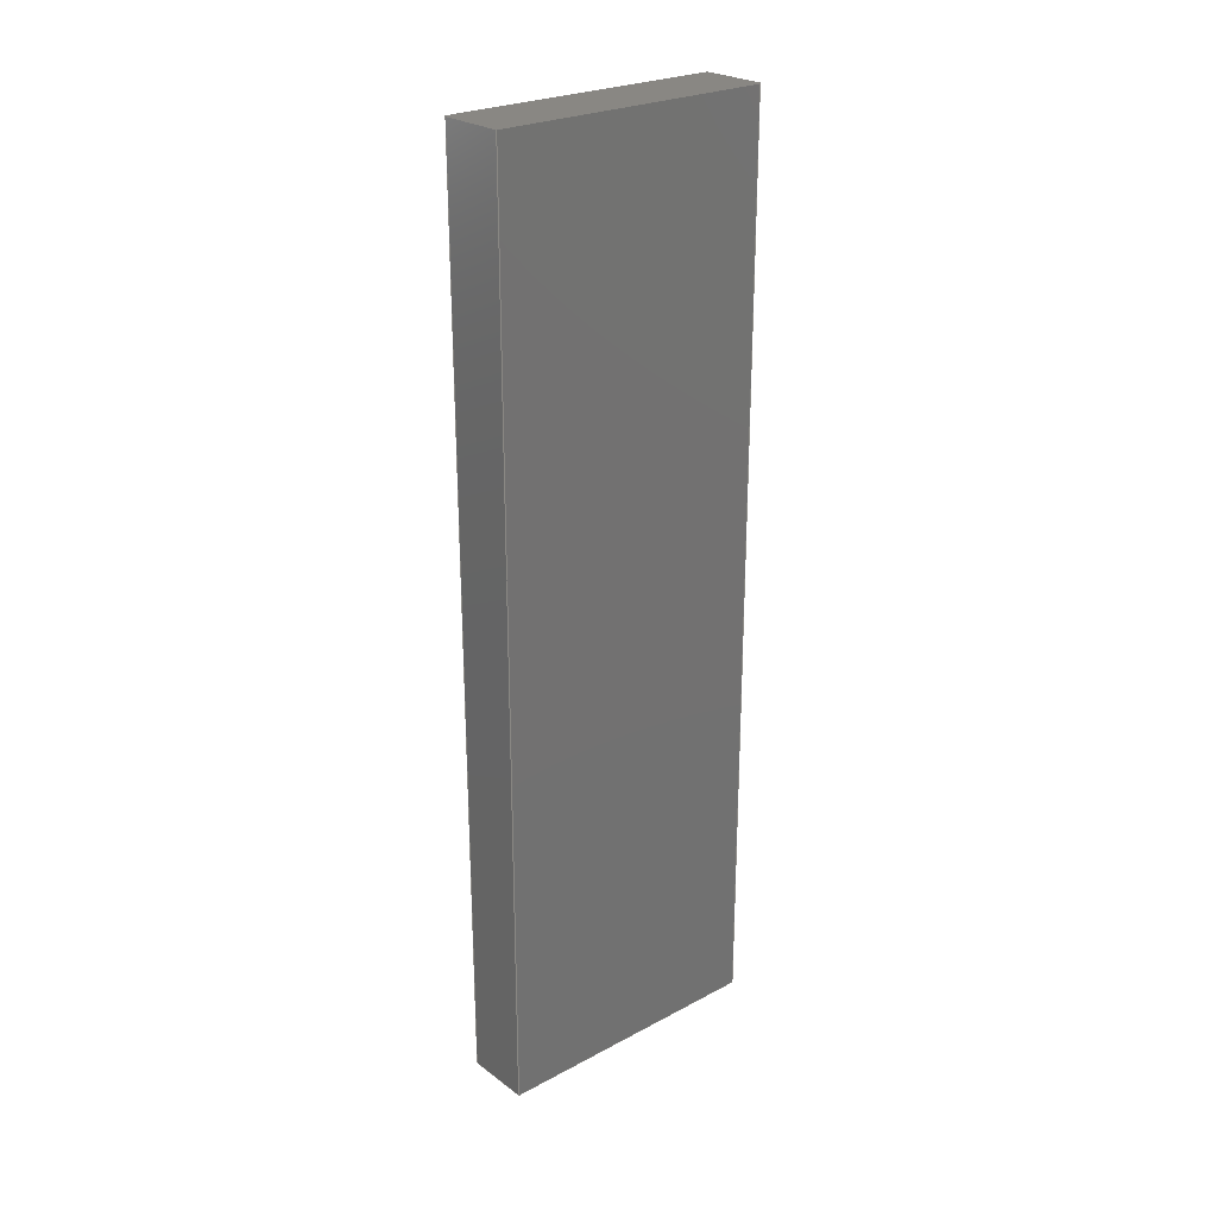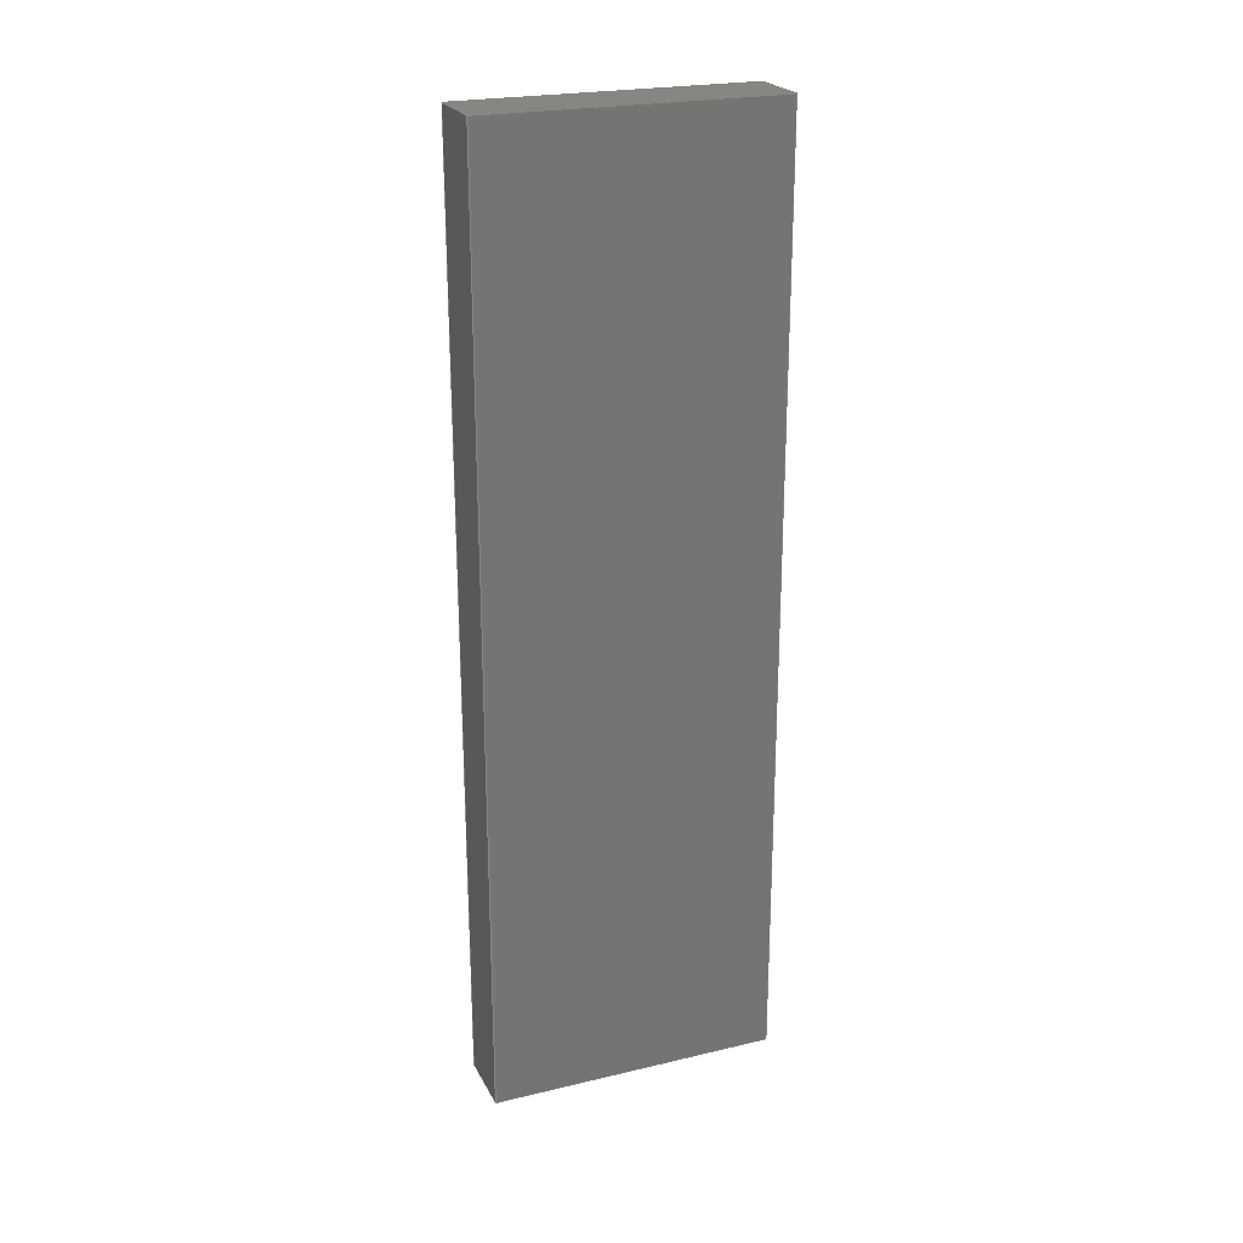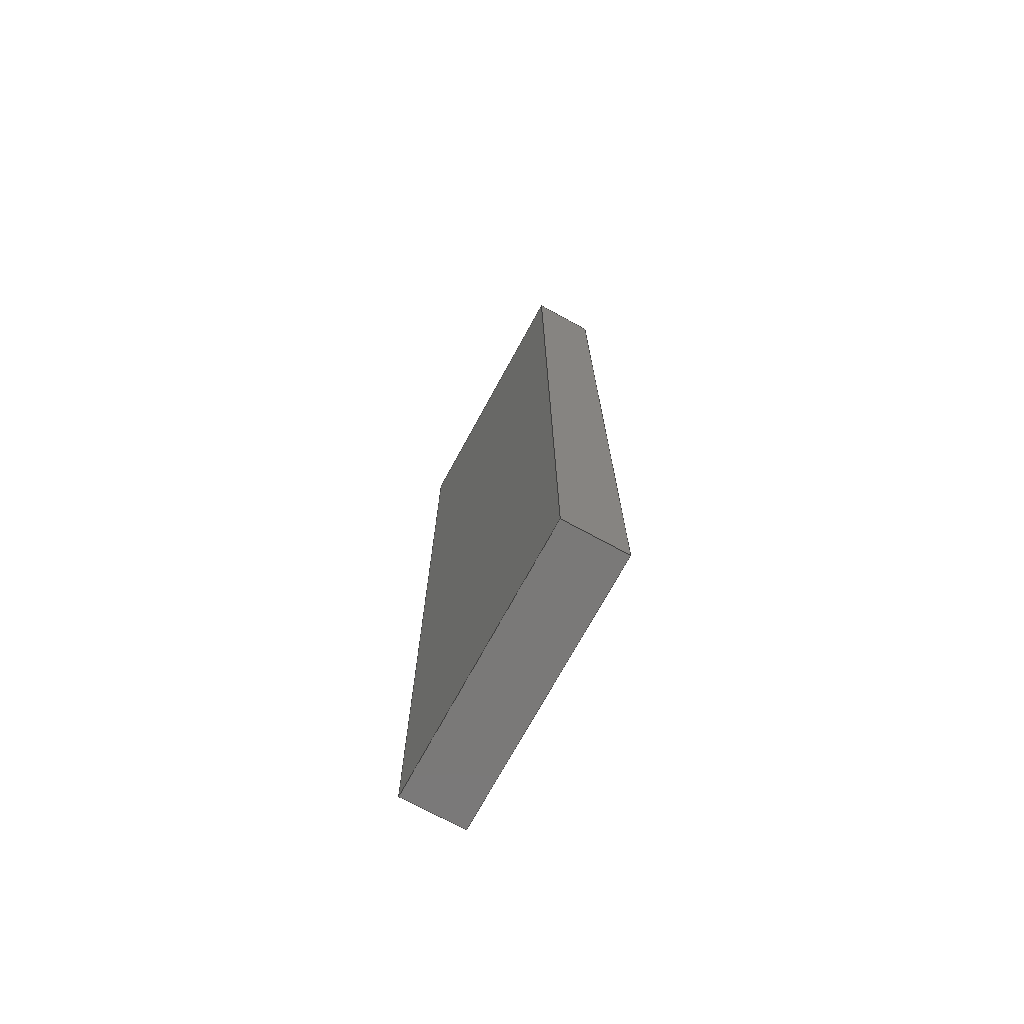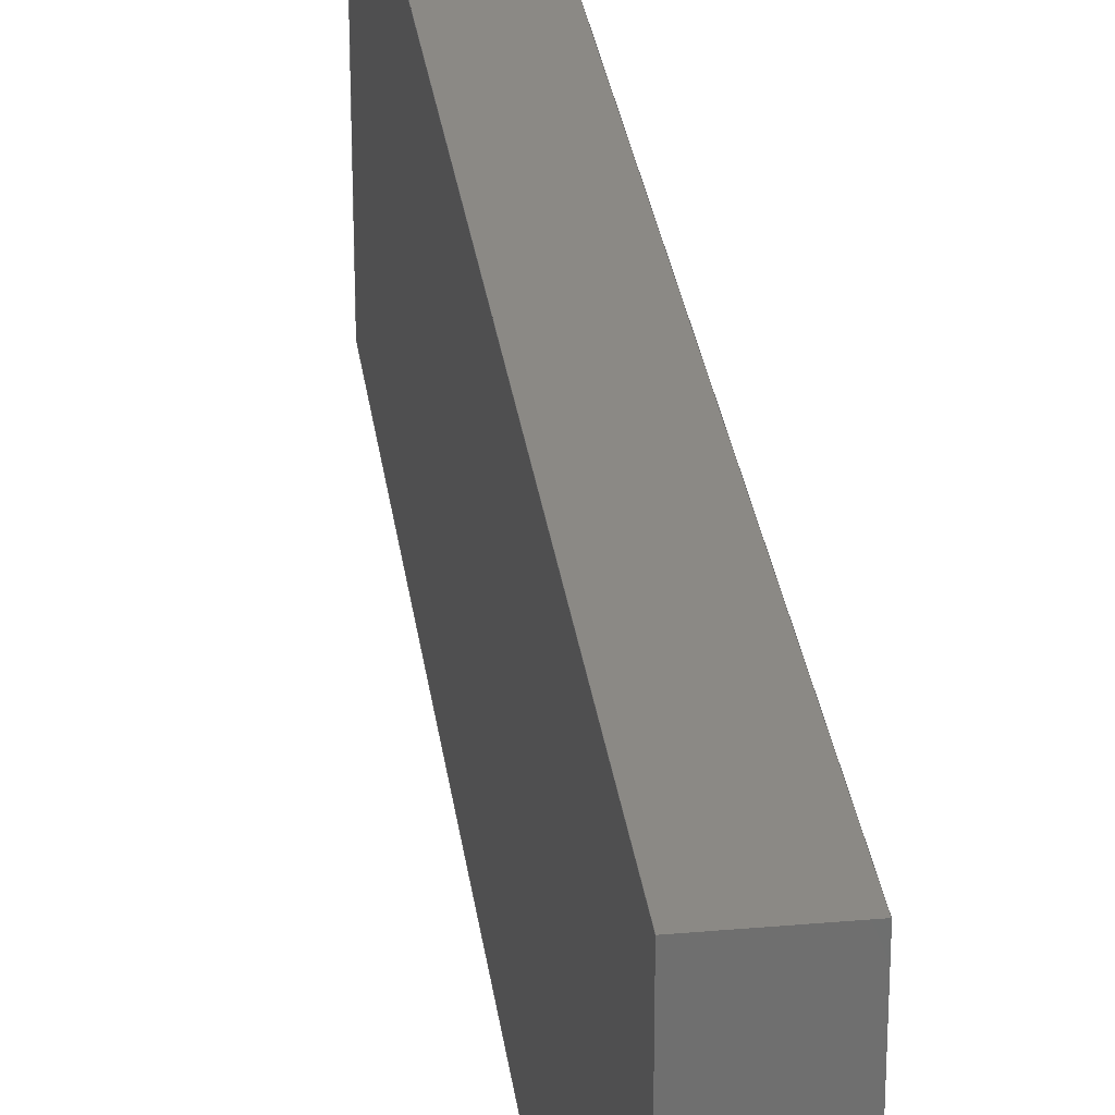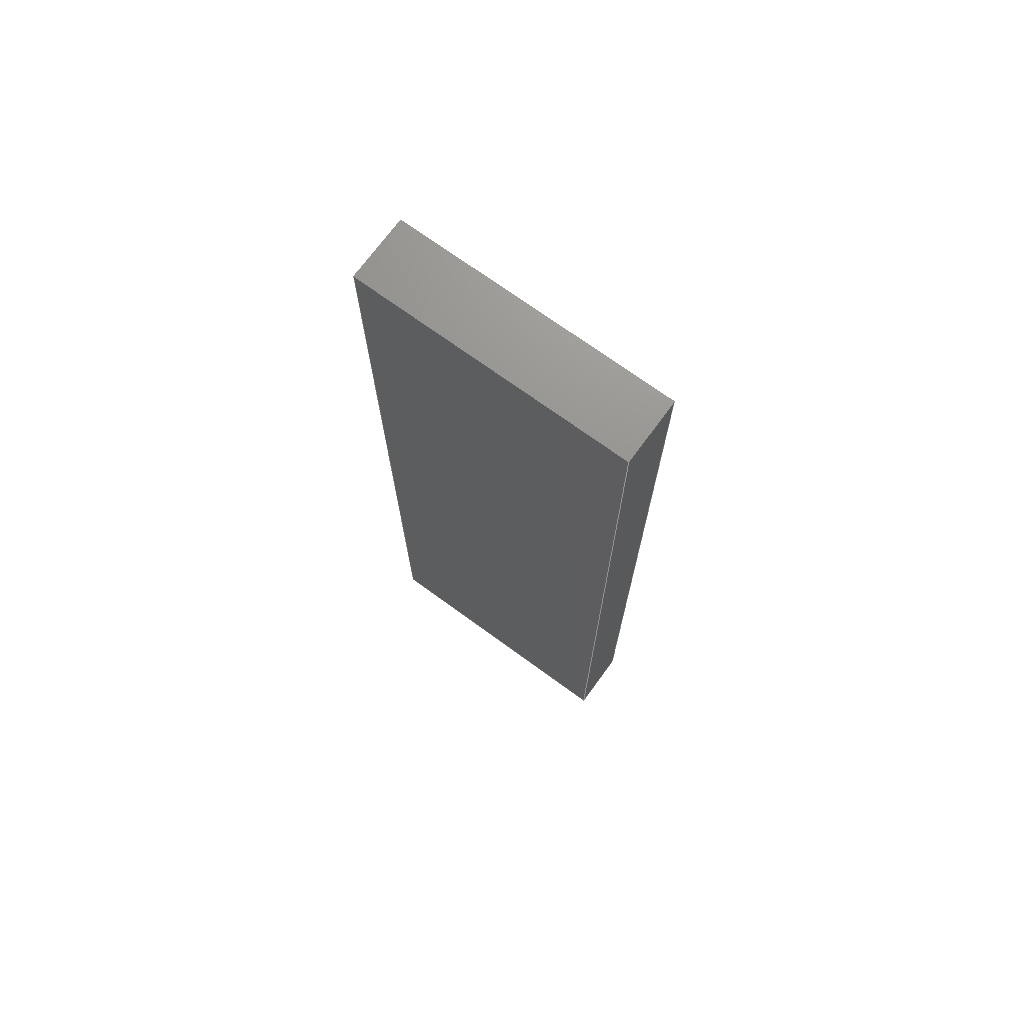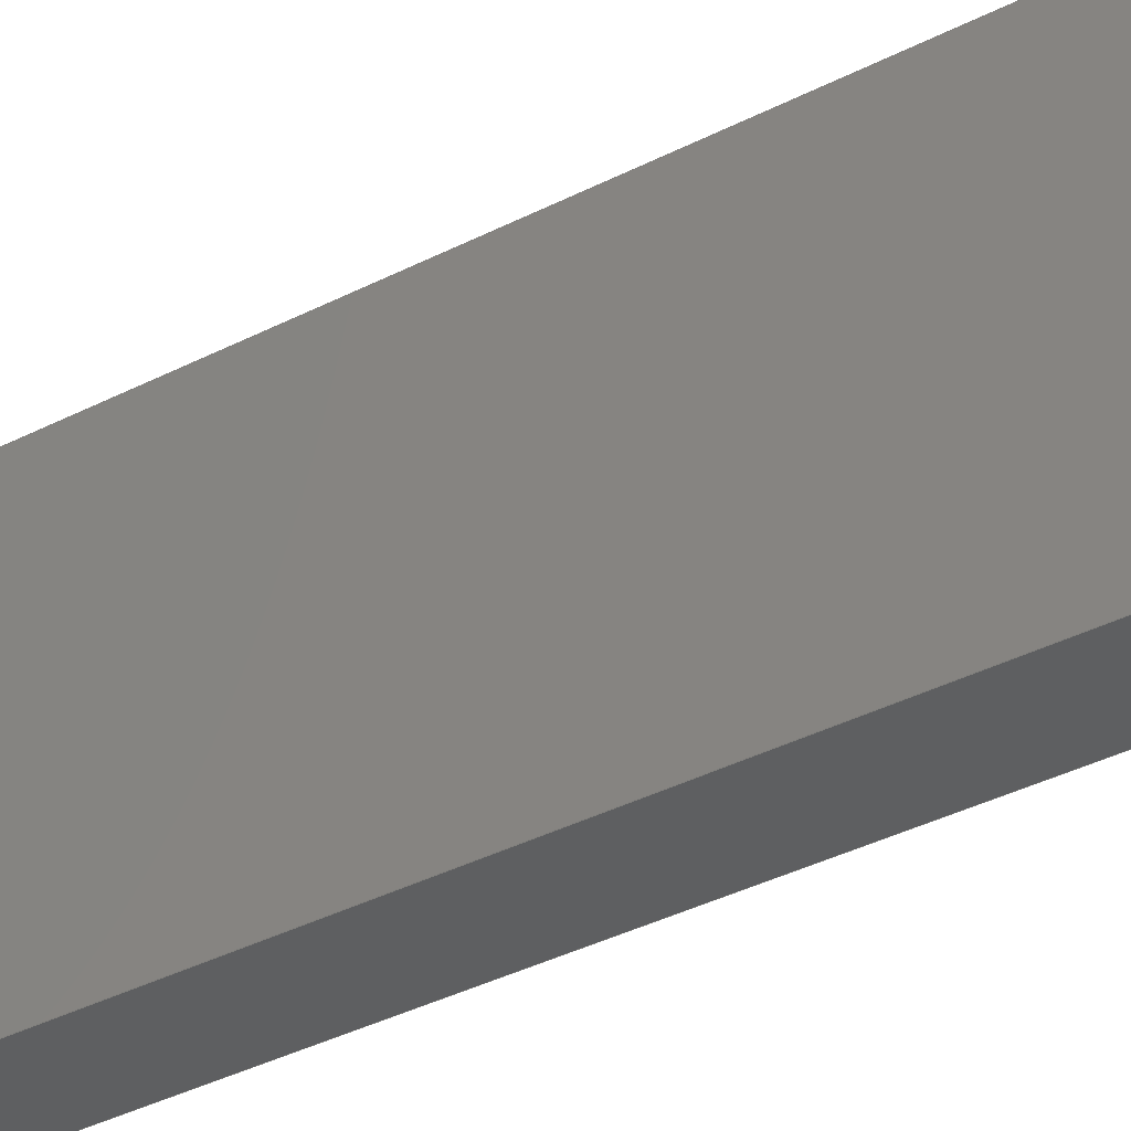
<metadata>
{"format":"step","ext":"step","renderer":"f3d","projection":"perspective","resolution":1024,"background":"white","views":[{"elev":25.2,"azim":49.4,"up":"+Z"},{"elev":23.4,"azim":-111.7,"up":"+Z"},{"elev":-72.5,"azim":-28.6,"up":"+Z"},{"elev":29.4,"azim":-7.4,"up":"+Y"},{"elev":71.7,"azim":126.1,"up":"+Z"},{"elev":-37.5,"azim":-56.6,"up":"+Y"}]}
</metadata>
<code>
ISO-10303-21;
DATA;
#1 = APPLICATION_PROTOCOL_DEFINITION('international standard',
  'automotive_design',2000,#2);
#2 = APPLICATION_CONTEXT(
  'core data for automotive mechanical design processes');
#3 = SHAPE_DEFINITION_REPRESENTATION(#4,#10);
#4 = PRODUCT_DEFINITION_SHAPE('','',#5);
#5 = PRODUCT_DEFINITION('design','',#6,#9);
#6 = PRODUCT_DEFINITION_FORMATION('','',#7);
#7 = PRODUCT('portIn','portIn','',(#8));
#8 = PRODUCT_CONTEXT('',#2,'mechanical');
#9 = PRODUCT_DEFINITION_CONTEXT('part definition',#2,'design');
#10 = ADVANCED_BREP_SHAPE_REPRESENTATION('',(#11,#15),#165);
#11 = AXIS2_PLACEMENT_3D('',#12,#13,#14);
#12 = CARTESIAN_POINT('',(0,0,0));
#13 = DIRECTION('',(0,0,1));
#14 = DIRECTION('',(1,0,-0));
#15 = MANIFOLD_SOLID_BREP('',#16);
#16 = CLOSED_SHELL('',(#17,#57,#88,#119,#141,#153));
#17 = ADVANCED_FACE('',(#18),#52,.F.);
#18 = FACE_BOUND('',#19,.F.);
#19 = EDGE_LOOP('',(#20,#30,#38,#46));
#20 = ORIENTED_EDGE('',*,*,#21,.T.);
#21 = EDGE_CURVE('',#22,#24,#26,.T.);
#22 = VERTEX_POINT('',#23);
#23 = CARTESIAN_POINT('',(0.027,-10.49,0));
#24 = VERTEX_POINT('',#25);
#25 = CARTESIAN_POINT('',(0.027,-10.49,-1.5));
#26 = LINE('',#27,#28);
#27 = CARTESIAN_POINT('',(0.027,-10.49,0));
#28 = VECTOR('',#29,1);
#29 = DIRECTION('',(-0,-0,-1));
#30 = ORIENTED_EDGE('',*,*,#31,.T.);
#31 = EDGE_CURVE('',#24,#32,#34,.T.);
#32 = VERTEX_POINT('',#33);
#33 = CARTESIAN_POINT('',(0.027,-10.03,-1.5));
#34 = LINE('',#35,#36);
#35 = CARTESIAN_POINT('',(0.027,-10.49,-1.5));
#36 = VECTOR('',#37,1);
#37 = DIRECTION('',(3.736e-13,1,0));
#38 = ORIENTED_EDGE('',*,*,#39,.F.);
#39 = EDGE_CURVE('',#40,#32,#42,.T.);
#40 = VERTEX_POINT('',#41);
#41 = CARTESIAN_POINT('',(0.027,-10.03,0));
#42 = LINE('',#43,#44);
#43 = CARTESIAN_POINT('',(0.027,-10.03,0));
#44 = VECTOR('',#45,1);
#45 = DIRECTION('',(-0,-0,-1));
#46 = ORIENTED_EDGE('',*,*,#47,.F.);
#47 = EDGE_CURVE('',#22,#40,#48,.T.);
#48 = LINE('',#49,#50);
#49 = CARTESIAN_POINT('',(0.027,-10.49,0));
#50 = VECTOR('',#51,1);
#51 = DIRECTION('',(3.736e-13,1,0));
#52 = PLANE('',#53);
#53 = AXIS2_PLACEMENT_3D('',#54,#55,#56);
#54 = CARTESIAN_POINT('',(0.027,-10.49,0));
#55 = DIRECTION('',(1,-3.736e-13,0));
#56 = DIRECTION('',(3.736e-13,1,0));
#57 = ADVANCED_FACE('',(#58),#83,.F.);
#58 = FACE_BOUND('',#59,.F.);
#59 = EDGE_LOOP('',(#60,#61,#69,#77));
#60 = ORIENTED_EDGE('',*,*,#39,.T.);
#61 = ORIENTED_EDGE('',*,*,#62,.T.);
#62 = EDGE_CURVE('',#32,#63,#65,.T.);
#63 = VERTEX_POINT('',#64);
#64 = CARTESIAN_POINT('',(0.1335,-10.03,-1.5));
#65 = LINE('',#66,#67);
#66 = CARTESIAN_POINT('',(0.027,-10.03,-1.5));
#67 = VECTOR('',#68,1);
#68 = DIRECTION('',(1,-3.736e-13,0));
#69 = ORIENTED_EDGE('',*,*,#70,.F.);
#70 = EDGE_CURVE('',#71,#63,#73,.T.);
#71 = VERTEX_POINT('',#72);
#72 = CARTESIAN_POINT('',(0.1335,-10.03,0));
#73 = LINE('',#74,#75);
#74 = CARTESIAN_POINT('',(0.1335,-10.03,0));
#75 = VECTOR('',#76,1);
#76 = DIRECTION('',(-0,-0,-1));
#77 = ORIENTED_EDGE('',*,*,#78,.F.);
#78 = EDGE_CURVE('',#40,#71,#79,.T.);
#79 = LINE('',#80,#81);
#80 = CARTESIAN_POINT('',(0.027,-10.03,0));
#81 = VECTOR('',#82,1);
#82 = DIRECTION('',(1,-3.736e-13,0));
#83 = PLANE('',#84);
#84 = AXIS2_PLACEMENT_3D('',#85,#86,#87);
#85 = CARTESIAN_POINT('',(0.027,-10.03,0));
#86 = DIRECTION('',(-3.736e-13,-1,0));
#87 = DIRECTION('',(1,-3.736e-13,0));
#88 = ADVANCED_FACE('',(#89),#114,.F.);
#89 = FACE_BOUND('',#90,.F.);
#90 = EDGE_LOOP('',(#91,#92,#100,#108));
#91 = ORIENTED_EDGE('',*,*,#70,.T.);
#92 = ORIENTED_EDGE('',*,*,#93,.T.);
#93 = EDGE_CURVE('',#63,#94,#96,.T.);
#94 = VERTEX_POINT('',#95);
#95 = CARTESIAN_POINT('',(0.1335,-10.49,-1.5));
#96 = LINE('',#97,#98);
#97 = CARTESIAN_POINT('',(0.1335,-10.03,-1.5));
#98 = VECTOR('',#99,1);
#99 = DIRECTION('',(-3.736e-13,-1,0));
#100 = ORIENTED_EDGE('',*,*,#101,.F.);
#101 = EDGE_CURVE('',#102,#94,#104,.T.);
#102 = VERTEX_POINT('',#103);
#103 = CARTESIAN_POINT('',(0.1335,-10.49,0));
#104 = LINE('',#105,#106);
#105 = CARTESIAN_POINT('',(0.1335,-10.49,0));
#106 = VECTOR('',#107,1);
#107 = DIRECTION('',(-0,-0,-1));
#108 = ORIENTED_EDGE('',*,*,#109,.F.);
#109 = EDGE_CURVE('',#71,#102,#110,.T.);
#110 = LINE('',#111,#112);
#111 = CARTESIAN_POINT('',(0.1335,-10.03,0));
#112 = VECTOR('',#113,1);
#113 = DIRECTION('',(-3.736e-13,-1,0));
#114 = PLANE('',#115);
#115 = AXIS2_PLACEMENT_3D('',#116,#117,#118);
#116 = CARTESIAN_POINT('',(0.1335,-10.03,0));
#117 = DIRECTION('',(-1,3.736e-13,0));
#118 = DIRECTION('',(-3.736e-13,-1,0));
#119 = ADVANCED_FACE('',(#120),#136,.F.);
#120 = FACE_BOUND('',#121,.F.);
#121 = EDGE_LOOP('',(#122,#123,#129,#130));
#122 = ORIENTED_EDGE('',*,*,#101,.T.);
#123 = ORIENTED_EDGE('',*,*,#124,.T.);
#124 = EDGE_CURVE('',#94,#24,#125,.T.);
#125 = LINE('',#126,#127);
#126 = CARTESIAN_POINT('',(0.1335,-10.49,-1.5));
#127 = VECTOR('',#128,1);
#128 = DIRECTION('',(-1,3.736e-13,0));
#129 = ORIENTED_EDGE('',*,*,#21,.F.);
#130 = ORIENTED_EDGE('',*,*,#131,.F.);
#131 = EDGE_CURVE('',#102,#22,#132,.T.);
#132 = LINE('',#133,#134);
#133 = CARTESIAN_POINT('',(0.1335,-10.49,0));
#134 = VECTOR('',#135,1);
#135 = DIRECTION('',(-1,3.736e-13,0));
#136 = PLANE('',#137);
#137 = AXIS2_PLACEMENT_3D('',#138,#139,#140);
#138 = CARTESIAN_POINT('',(0.1335,-10.49,0));
#139 = DIRECTION('',(3.736e-13,1,-0));
#140 = DIRECTION('',(-1,3.736e-13,0));
#141 = ADVANCED_FACE('',(#142),#148,.T.);
#142 = FACE_BOUND('',#143,.F.);
#143 = EDGE_LOOP('',(#144,#145,#146,#147));
#144 = ORIENTED_EDGE('',*,*,#47,.T.);
#145 = ORIENTED_EDGE('',*,*,#78,.T.);
#146 = ORIENTED_EDGE('',*,*,#109,.T.);
#147 = ORIENTED_EDGE('',*,*,#131,.T.);
#148 = PLANE('',#149);
#149 = AXIS2_PLACEMENT_3D('',#150,#151,#152);
#150 = CARTESIAN_POINT('',(0.08023,-10.26,0));
#151 = DIRECTION('',(0,0,1));
#152 = DIRECTION('',(1,0,-0));
#153 = ADVANCED_FACE('',(#154),#160,.F.);
#154 = FACE_BOUND('',#155,.T.);
#155 = EDGE_LOOP('',(#156,#157,#158,#159));
#156 = ORIENTED_EDGE('',*,*,#31,.T.);
#157 = ORIENTED_EDGE('',*,*,#62,.T.);
#158 = ORIENTED_EDGE('',*,*,#93,.T.);
#159 = ORIENTED_EDGE('',*,*,#124,.T.);
#160 = PLANE('',#161);
#161 = AXIS2_PLACEMENT_3D('',#162,#163,#164);
#162 = CARTESIAN_POINT('',(0.08023,-10.26,-1.5));
#163 = DIRECTION('',(0,0,1));
#164 = DIRECTION('',(1,0,-0));
#165 = ( GEOMETRIC_REPRESENTATION_CONTEXT(3) 
GLOBAL_UNCERTAINTY_ASSIGNED_CONTEXT((#169)) GLOBAL_UNIT_ASSIGNED_CONTEXT
((#166,#167,#168)) REPRESENTATION_CONTEXT('Context #1',
  '3D Context with UNIT and UNCERTAINTY') );
#166 = ( LENGTH_UNIT() NAMED_UNIT(*) SI_UNIT(.MILLI.,.METRE.) );
#167 = ( NAMED_UNIT(*) PLANE_ANGLE_UNIT() SI_UNIT($,.RADIAN.) );
#168 = ( NAMED_UNIT(*) SI_UNIT($,.STERADIAN.) SOLID_ANGLE_UNIT() );
#169 = UNCERTAINTY_MEASURE_WITH_UNIT(LENGTH_MEASURE(1e-07),#166,
  'distance_accuracy_value','confusion accuracy');
#170 = PRODUCT_RELATED_PRODUCT_CATEGORY('part',$,(#7));
#171 = MECHANICAL_DESIGN_GEOMETRIC_PRESENTATION_REPRESENTATION('',(#172)
  ,#165);
#172 = STYLED_ITEM('color',(#173),#15);
#173 = PRESENTATION_STYLE_ASSIGNMENT((#174,#180));
#174 = SURFACE_STYLE_USAGE(.BOTH.,#175);
#175 = SURFACE_SIDE_STYLE('',(#176));
#176 = SURFACE_STYLE_FILL_AREA(#177);
#177 = FILL_AREA_STYLE('',(#178));
#178 = FILL_AREA_STYLE_COLOUR('',#179);
#179 = COLOUR_RGB('',0.8,0.8,0.8);
#180 = CURVE_STYLE('',#181,POSITIVE_LENGTH_MEASURE(0.1),#182);
#181 = DRAUGHTING_PRE_DEFINED_CURVE_FONT('continuous');
#182 = DRAUGHTING_PRE_DEFINED_COLOUR('white');
ENDSEC;
END-ISO-10303-21;

</code>
